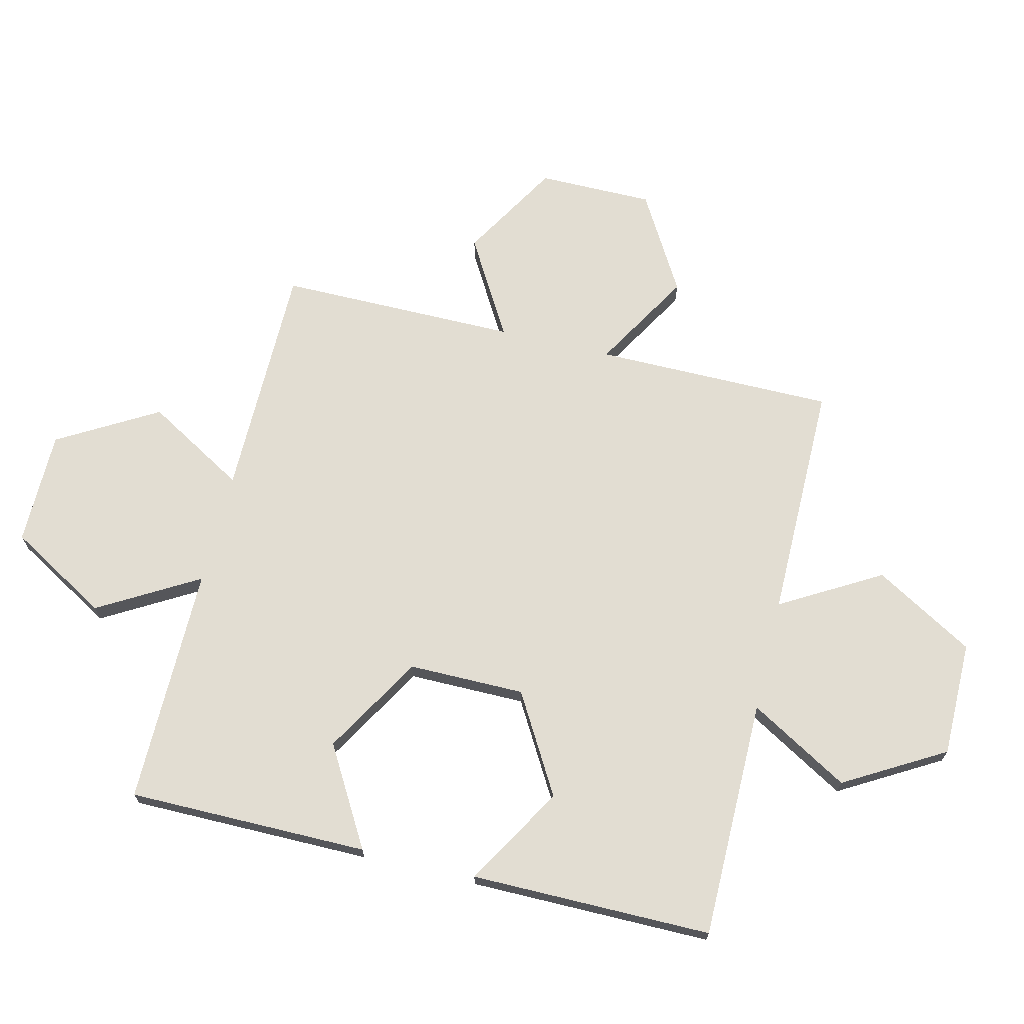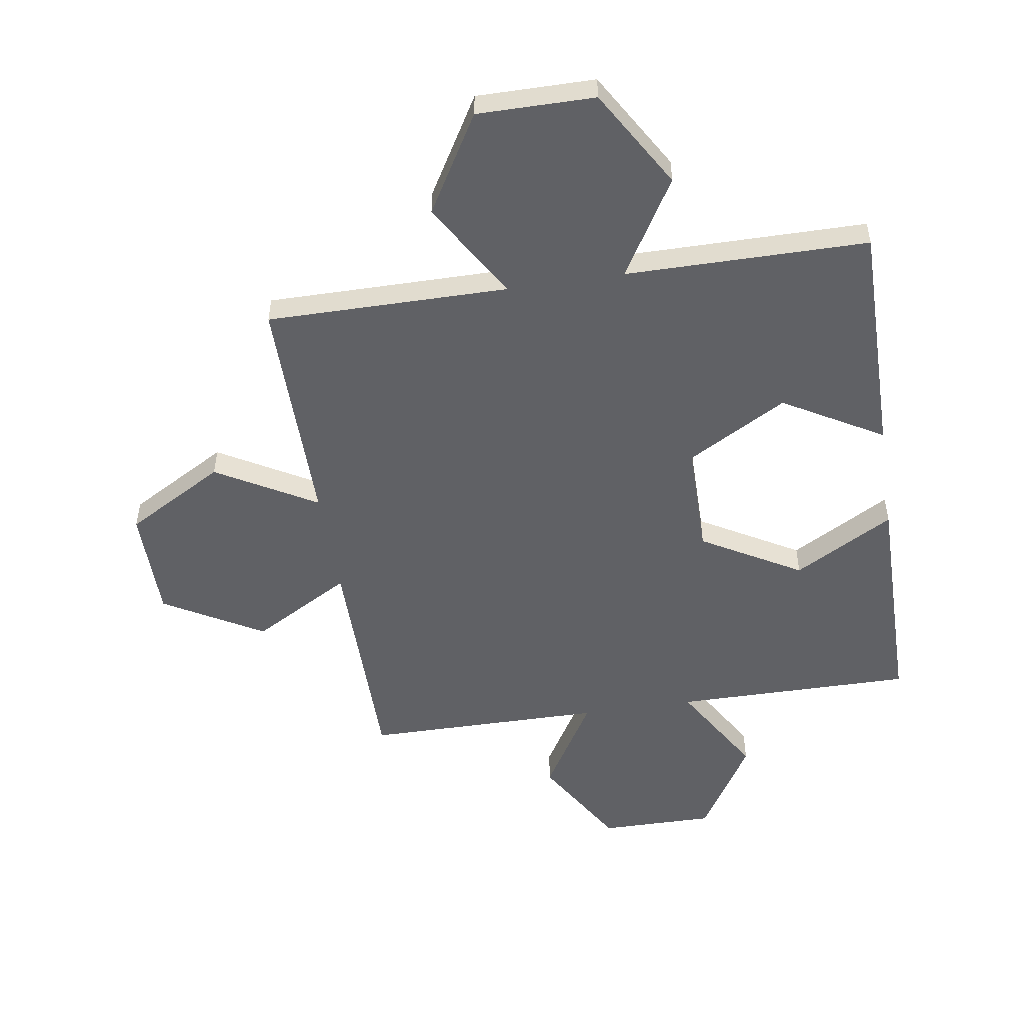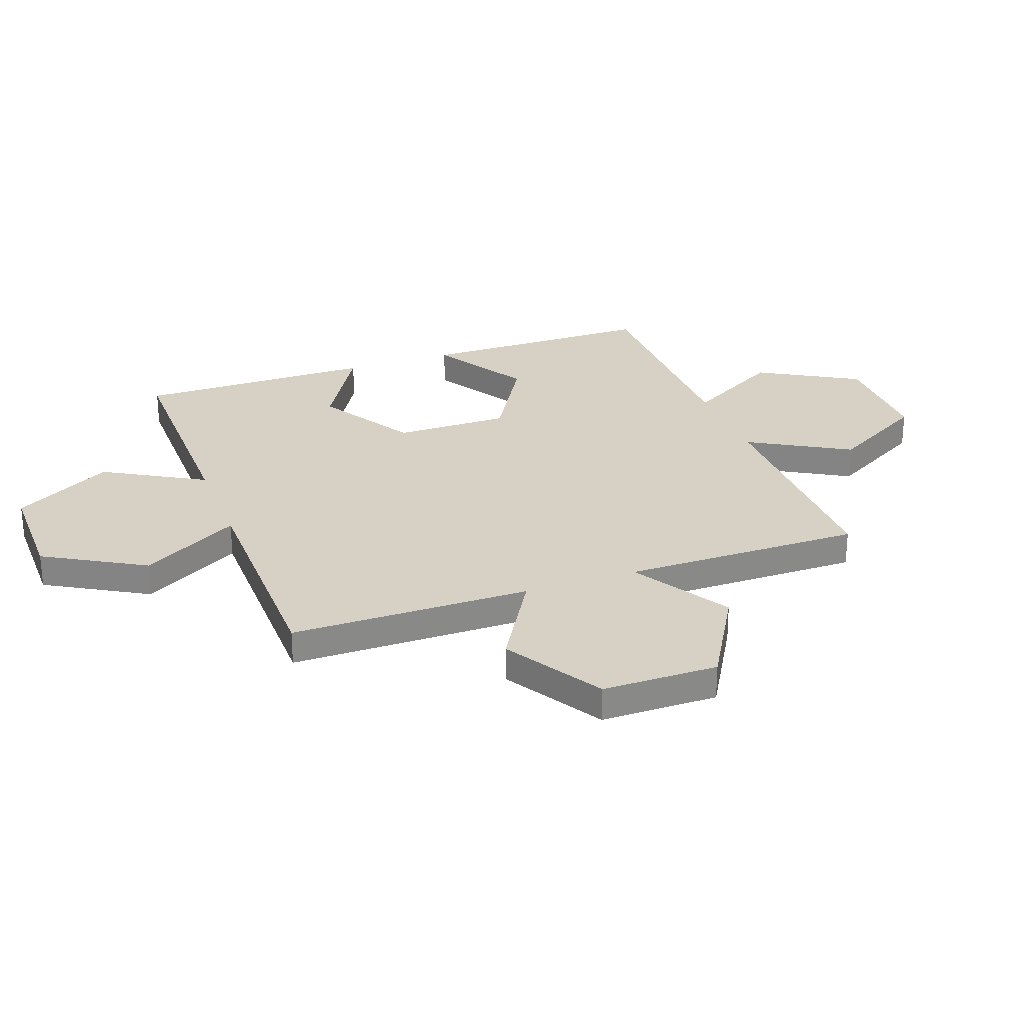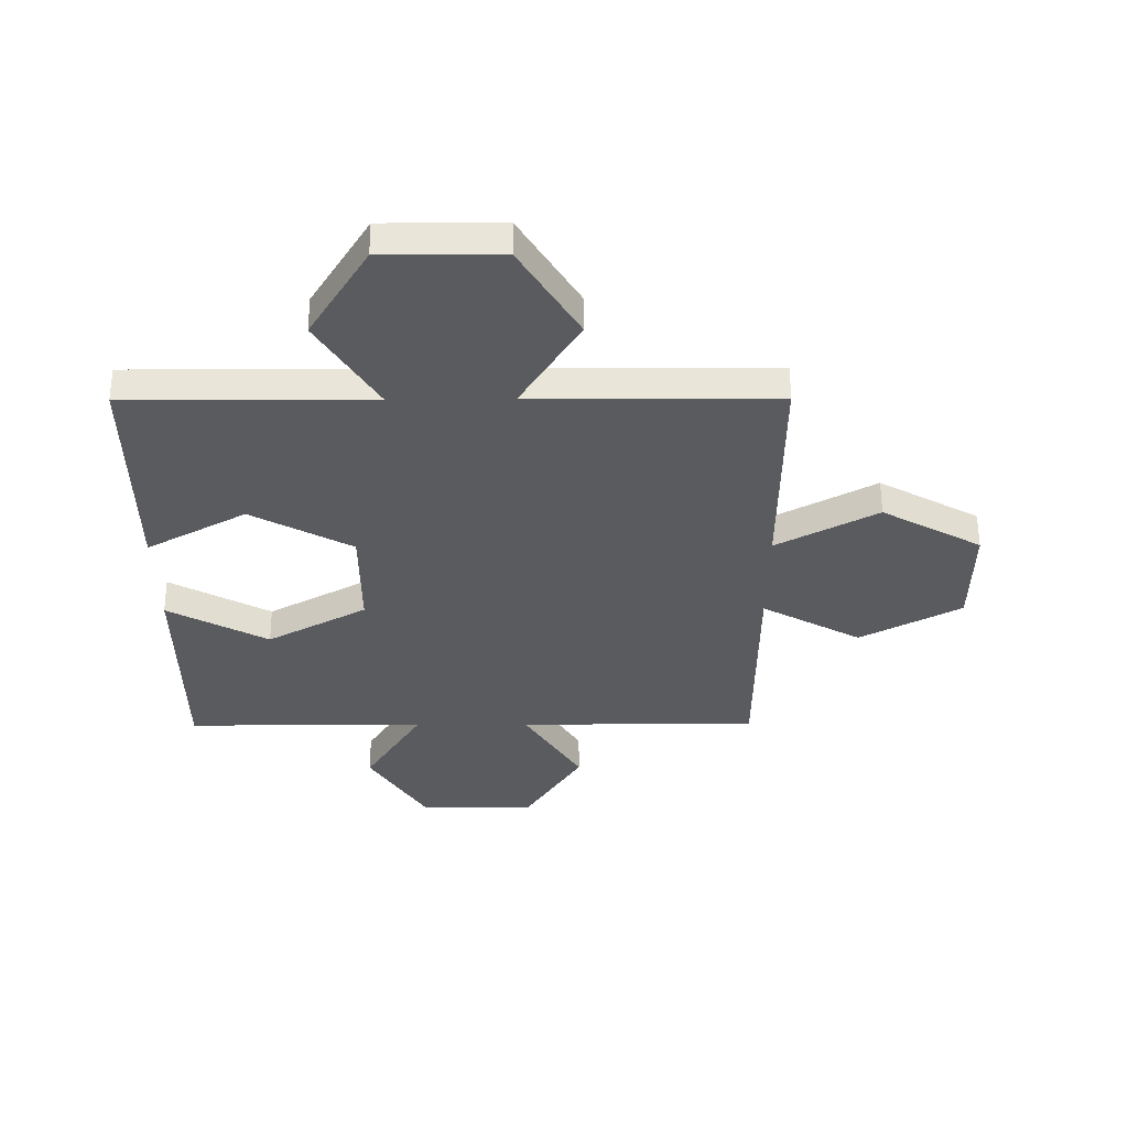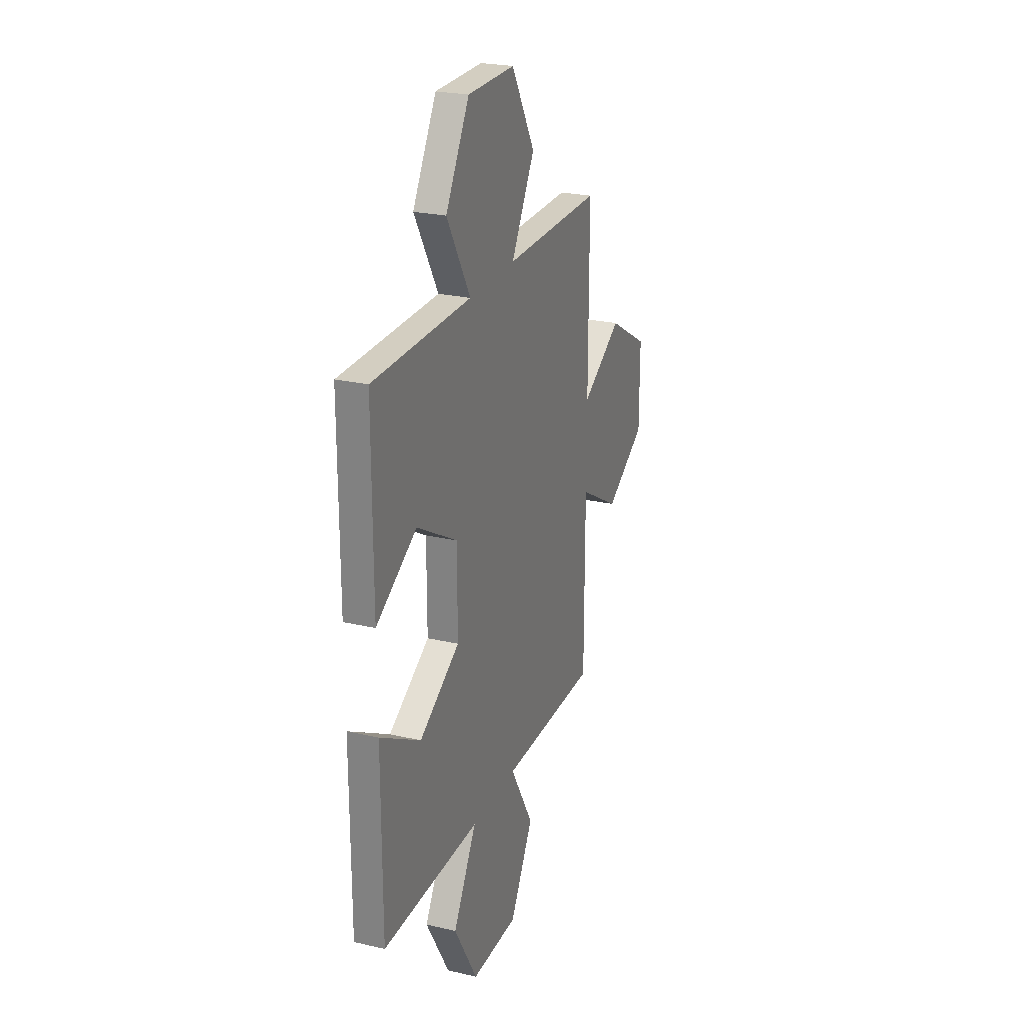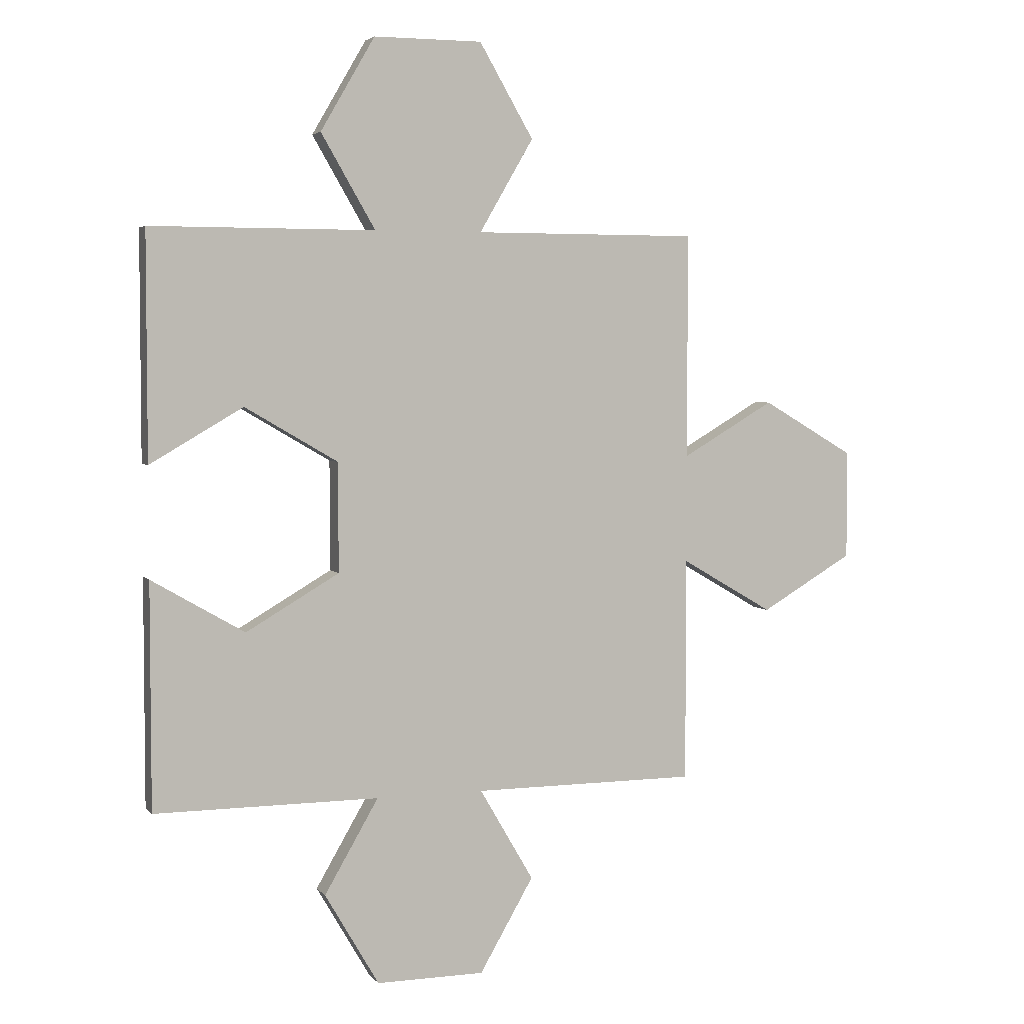
<metadata>
{"format":"obj","ext":"obj","renderer":"f3d","projection":"perspective","resolution":1024,"background":"white","views":[{"elev":68.3,"azim":-76.3,"up":"+Z"},{"elev":-49.8,"azim":-171.2,"up":"+Z"},{"elev":26.8,"azim":69.8,"up":"+Z"},{"elev":57.9,"azim":-0.2,"up":"+Y"},{"elev":24.9,"azim":-69.3,"up":"+Y"},{"elev":4.0,"azim":-20.2,"up":"+Y"}]}
</metadata>
<code>
o obj_0
v -17.25 		-55.5 		1.971e-14
v -17.25 		-55.5 		1
v -20.75 		-55.5 		1
v -20.75 		-55.5 		2.048e-14
v -4 		-38.75 		1.305e-14
v -4 		-38.75 		1
v -4 		-42.25 		1
v -4 		-42.25 		1.382e-14
v -17.25 		-25.5 		1.305e-14
v -20.75 		-25.5 		1.382e-14
v -15.5 		-52.5 		1.865e-14
v -15.5 		-52.5 		1
v -22 		-38.75 		1.704e-14
v -25 		-37 		1.732e-14
v -20.75 		-49.5 		1.915e-14
v -22.5 		-52.5 		2.021e-14
v -22.5 		-52.5 		1
v -20.75 		-49.5 		1
v -22 		-42.25 		1.782e-14
v -28 		-49.5 		2.076e-14
v -28 		-49.5 		1
v -25 		-44 		1.887e-14
v -25 		-44 		1
v -17.25 		-49.5 		1
v -28 		-31.5 		1.676e-14
v -17.25 		-25.5 		1
v -17.25 		-31.5 		1.438e-14
v -20.75 		-31.5 		1.515e-14
v -22.5 		-28.5 		1.488e-14
v -20.75 		-25.5 		1
v -10 		-42.25 		1
v -10 		-42.25 		1.515e-14
v -10 		-38.75 		1.438e-14
v -25 		-37 		1
v -22 		-38.75 		1
v -22 		-42.25 		1
v -7 		-37 		1.332e-14
v -28 		-42.25 		1.915e-14
v -28 		-42.25 		1
v -10 		-49.5 		1.676e-14
v -17.25 		-49.5 		1.837e-14
v -28 		-38.75 		1
v -28 		-38.75 		1.837e-14
v -7 		-44 		1.488e-14
v -10 		-31.5 		1.277e-14
v -10 		-31.5 		1
v -15.5 		-28.5 		1
v -15.5 		-28.5 		1.332e-14
v -7 		-37 		1
v -28 		-31.5 		1
v -22.5 		-28.5 		1
v -20.75 		-31.5 		1
v -17.25 		-31.5 		1
v -10 		-38.75 		1
v -10 		-49.5 		1
v -7 		-44 		1
g group_15277357
f 1 2 3
f 1 3 4
f 5 6 7
f 5 7 8
f 2 1 11
f 2 11 12
f 15 16 17
f 15 17 18
f 16 4 3
f 16 3 17
f 20 15 18
f 20 18 21
f 24 36 18
f 21 18 23
f 21 23 39
f 9 26 47
f 29 10 28
f 34 14 13
f 34 13 35
f 19 13 33
f 14 25 28
f 14 28 13
f 28 27 13
f 33 13 27
f 35 13 19
f 35 19 36
f 36 19 22
f 36 22 23
f 33 8 32
f 44 32 8
f 37 5 33
f 8 33 5
f 40 41 32
f 42 43 14
f 42 14 34
f 4 16 15
f 4 15 41
f 11 1 41
f 4 41 1
f 22 19 15
f 38 22 20
f 15 20 22
f 38 39 22
f 23 22 39
f 44 56 32
f 31 32 56
f 8 7 56
f 45 46 33
f 46 45 27
f 47 48 9
f 10 29 51
f 10 51 30
f 27 48 47
f 53 46 27
f 37 49 6
f 37 6 5
f 42 34 50
f 41 19 32
f 33 32 19
f 41 15 19
f 30 51 47
f 25 14 43
f 33 27 45
f 34 52 50
f 27 28 10
f 10 9 27
f 48 27 9
f 46 54 33
f 10 30 26
f 10 26 9
f 29 28 52
f 29 52 51
f 47 53 27
f 43 42 25
f 50 25 42
f 50 52 28
f 50 28 25
f 33 54 49
f 33 49 37
f 20 21 38
f 39 38 21
f 40 32 55
f 31 55 32
f 30 47 26
f 41 40 55
f 41 55 24
f 44 8 56
f 12 11 41
f 12 41 24
f 23 18 36
f 53 47 52
f 51 52 47
f 34 35 52
f 53 52 35
f 53 35 54
f 36 54 35
f 53 54 46
f 36 31 54
f 31 56 54
f 49 54 56
f 6 56 7
f 49 56 6
f 55 31 24
f 31 36 24
f 18 17 3
f 18 3 2
f 12 24 2
f 18 2 24

</code>
